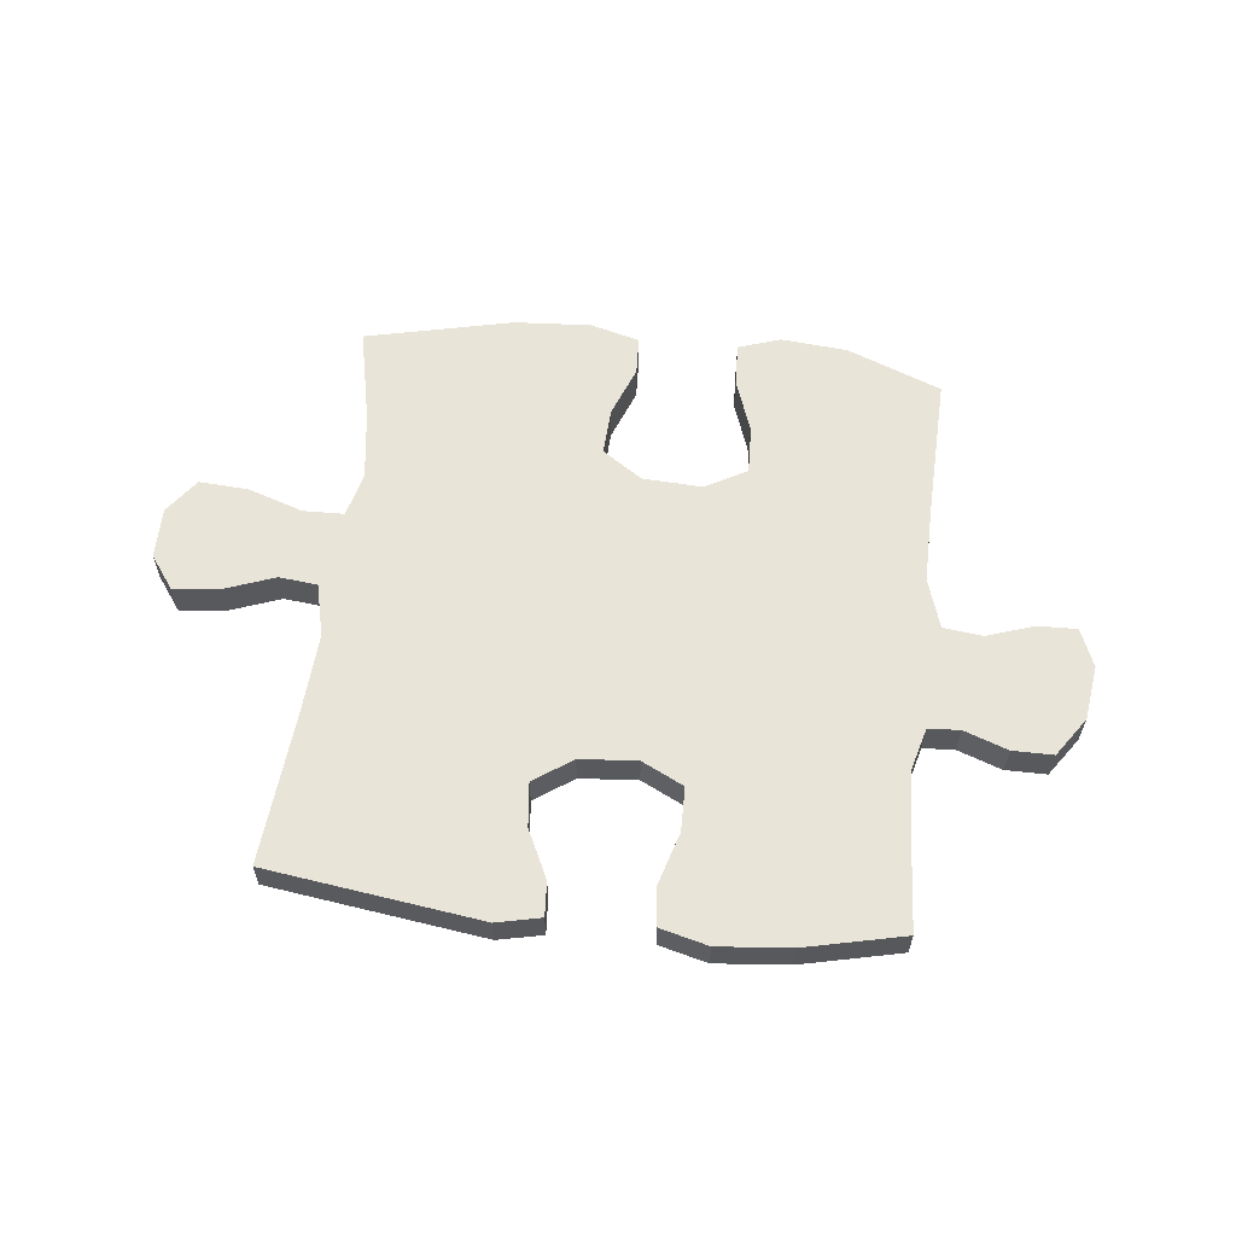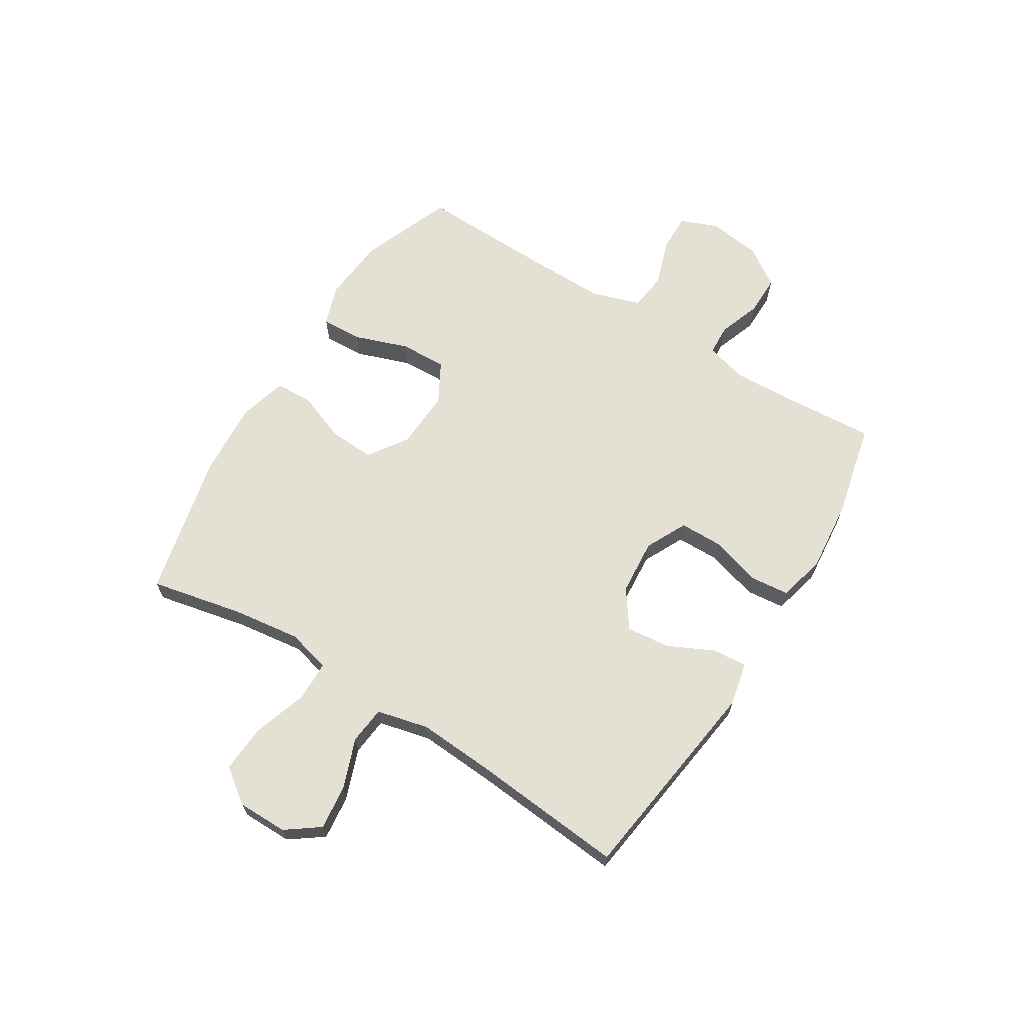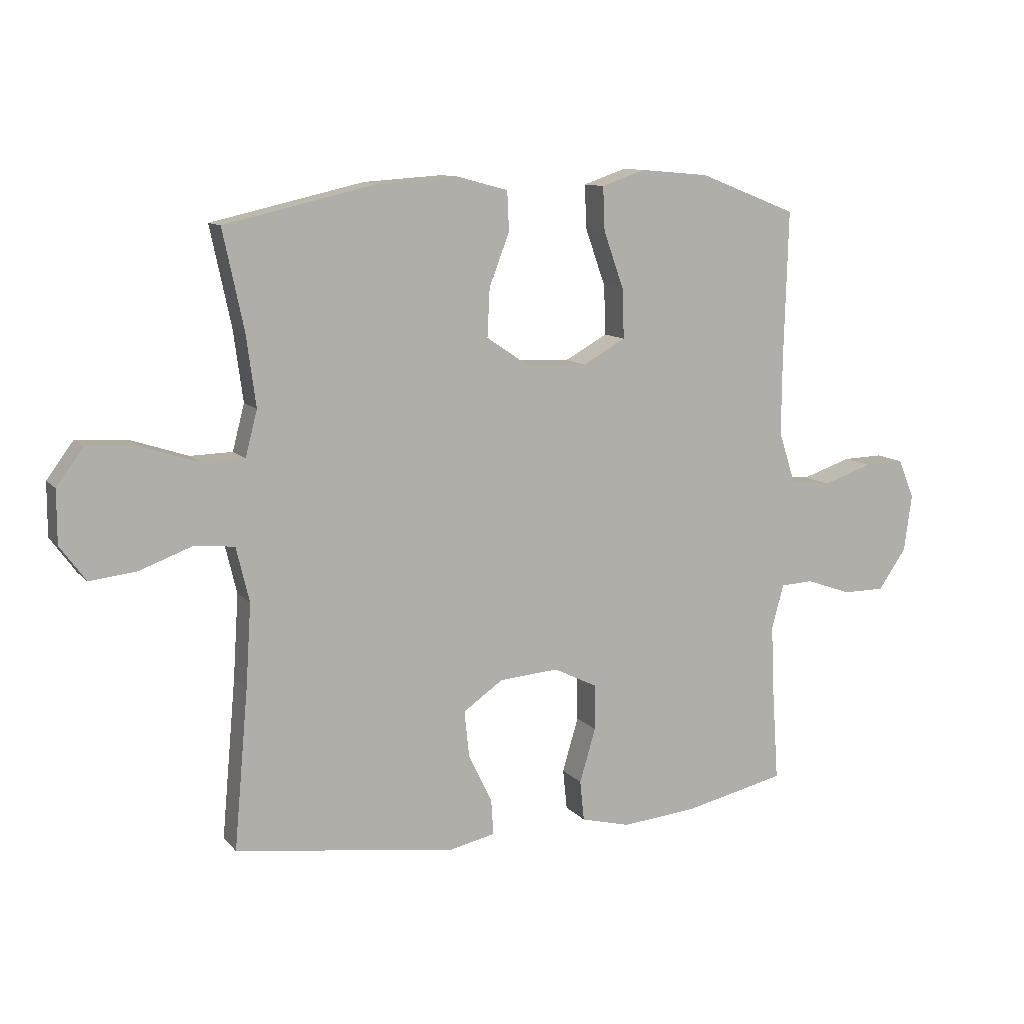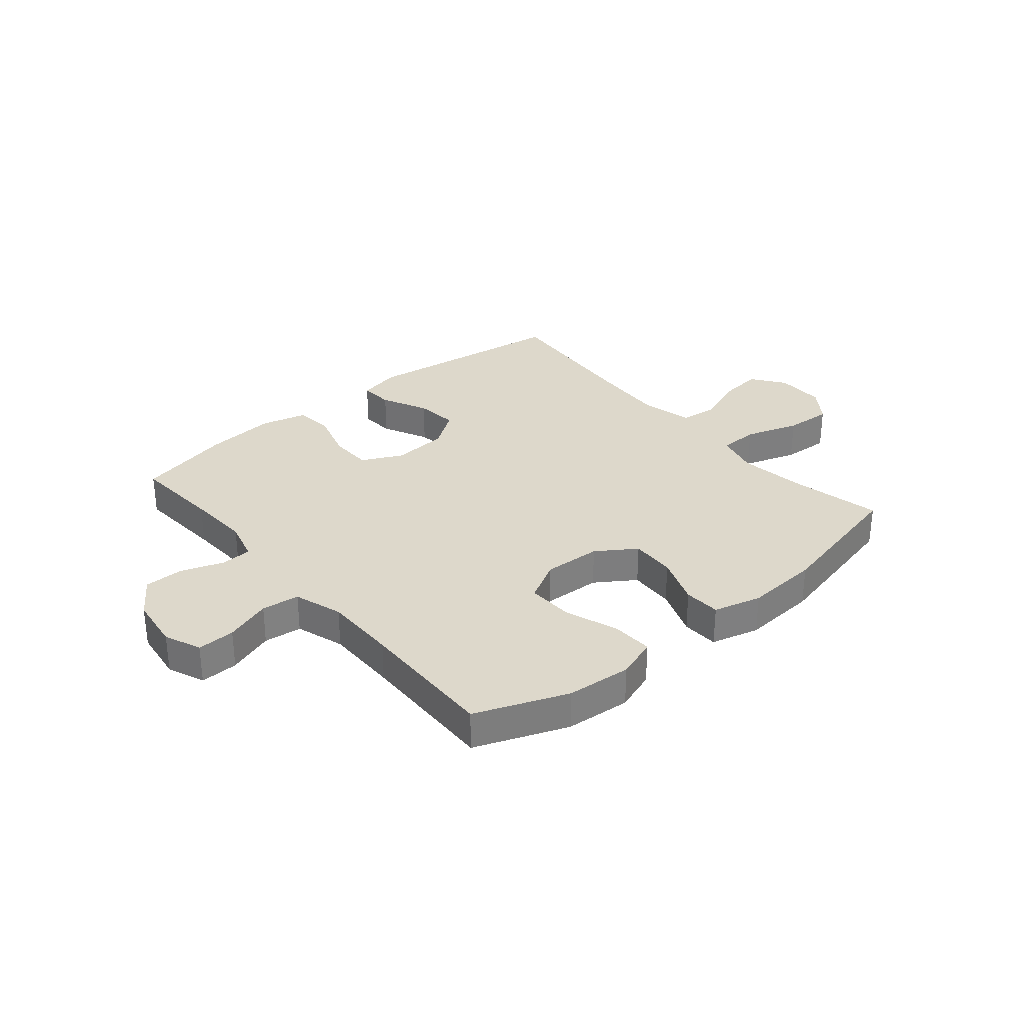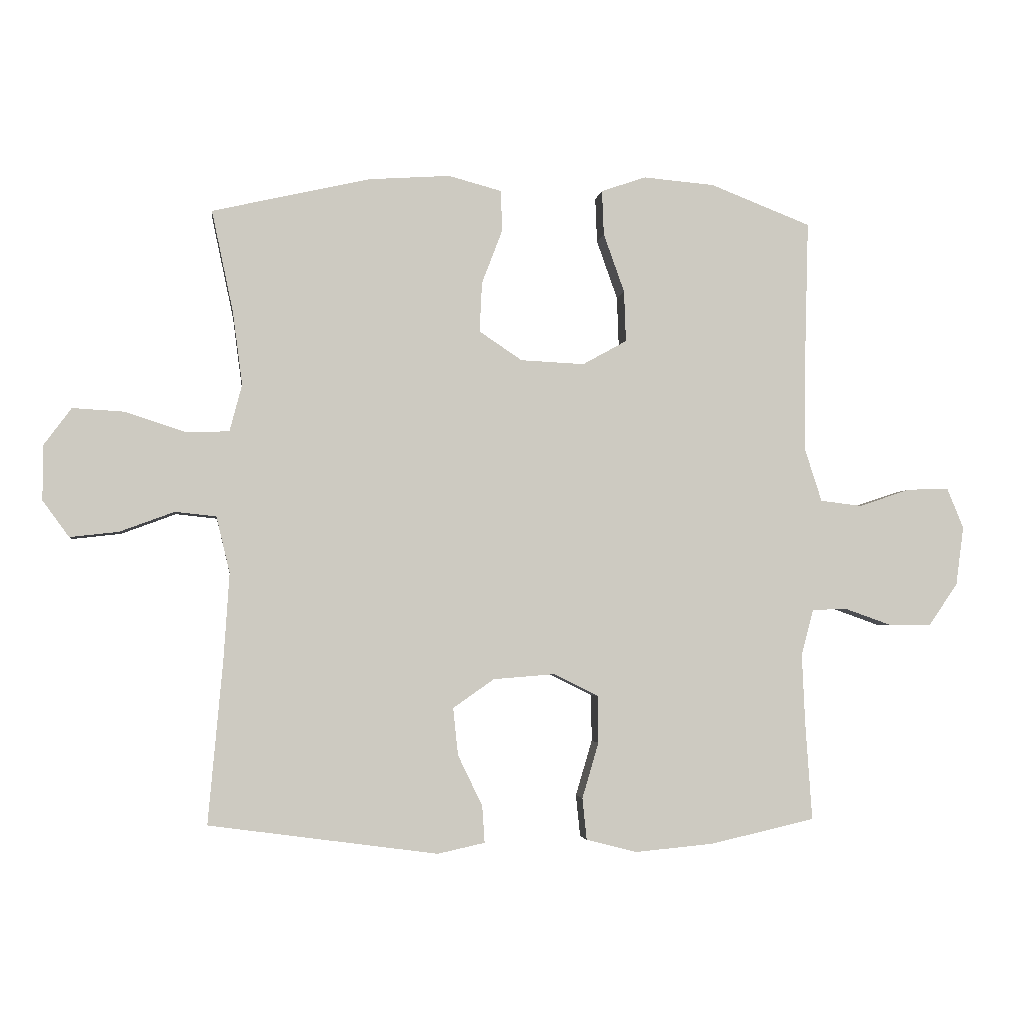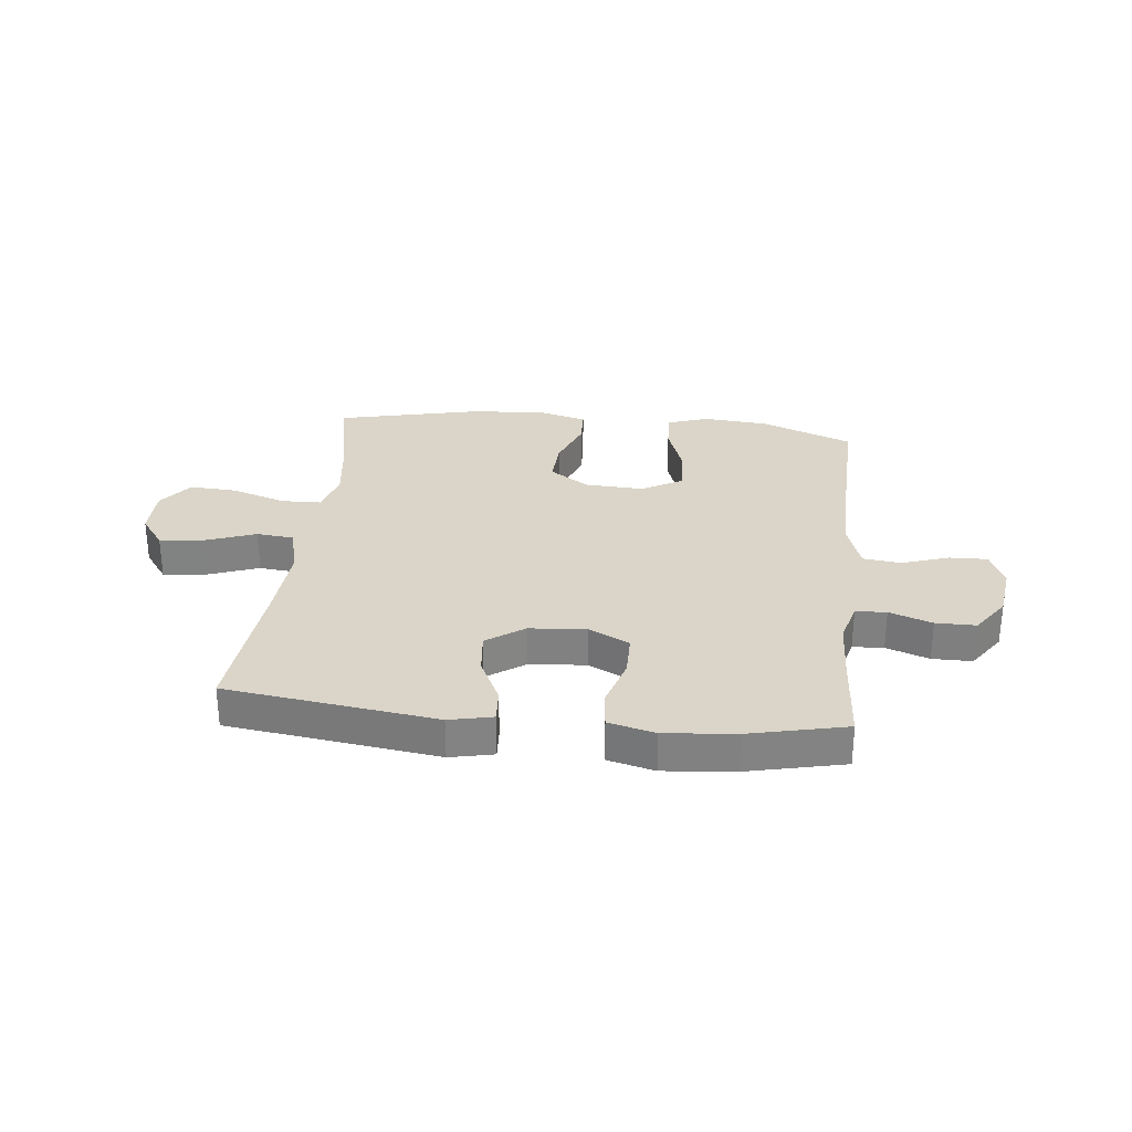
<metadata>
{"format":"obj","ext":"obj","renderer":"f3d","projection":"perspective","resolution":1024,"background":"white","views":[{"elev":60.4,"azim":-173.6,"up":"+Y"},{"elev":65.9,"azim":121.9,"up":"+Y"},{"elev":10.7,"azim":156.5,"up":"+Z"},{"elev":31.2,"azim":-40.1,"up":"+Y"},{"elev":-3.2,"azim":172.9,"up":"+Z"},{"elev":29.4,"azim":-173.8,"up":"+Y"}]}
</metadata>
<code>
v -0.5 0.07 -0.5
v -0.489 0.07 -0.34
v -0.484 0.07 -0.226
v -0.504 0.07 -0.152
v -0.559 0.07 -0.149
v -0.635 0.07 -0.176
v -0.706 0.07 -0.176
v -0.753 0.07 -0.108
v -0.766 0.07 -0.012
v -0.739 0.07 0.054
v -0.671 0.07 0.052
v -0.588 0.07 0.024
v -0.52 0.07 0.032
v -0.492 0.07 0.119
v -0.493 0.07 0.25
v -0.5 0.07 0.5
v -0.336 0.07 0.564
v -0.22 0.07 0.574
v -0.147 0.07 0.549
v -0.15 0.07 0.476
v -0.184 0.07 0.38
v -0.187 0.07 0.297
v -0.115 0.07 0.257
v -0.011 0.07 0.262
v 0.059 0.07 0.309
v 0.055 0.07 0.39
v 0.021 0.07 0.479
v 0.024 0.07 0.545
v 0.11 0.07 0.568
v 0.243 0.07 0.559
v 0.5 0.07 0.5
v 0.465 0.07 0.335
v 0.449 0.07 0.215
v 0.469 0.07 0.138
v 0.54 0.07 0.136
v 0.637 0.07 0.168
v 0.722 0.07 0.173
v 0.767 0.07 0.112
v 0.767 0.07 0.023
v 0.724 0.07 -0.036
v 0.645 0.07 -0.027
v 0.556 0.07 0.006
v 0.489 0.07 -0.001
v 0.467 0.07 -0.093
v 0.476 0.07 -0.232
v 0.5 0.07 -0.5
v 0.127 0.07 -0.55
v 0.05 0.07 -0.533
v 0.054 0.07 -0.473
v 0.094 0.07 -0.39
v 0.102 0.07 -0.313
v 0.035 0.07 -0.266
v -0.065 0.07 -0.258
v -0.138 0.07 -0.294
v -0.139 0.07 -0.371
v -0.112 0.07 -0.462
v -0.119 0.07 -0.53
v -0.202 0.07 -0.551
v -0.329 0.07 -0.539
v -0.5 0 -0.5
v -0.489 0 -0.34
v -0.484 0 -0.226
v -0.504 0 -0.152
v -0.559 0 -0.149
v -0.635 0 -0.176
v -0.706 0 -0.176
v -0.753 0 -0.108
v -0.766 0 -0.012
v -0.739 0 0.054
v -0.671 0 0.052
v -0.588 0 0.024
v -0.52 0 0.032
v -0.492 0 0.119
v -0.493 0 0.25
v -0.5 0 0.5
v -0.336 0 0.564
v -0.22 0 0.574
v -0.147 0 0.549
v -0.15 0 0.476
v -0.184 0 0.38
v -0.187 0 0.297
v -0.115 0 0.257
v -0.011 0 0.262
v 0.059 0 0.309
v 0.055 0 0.39
v 0.021 0 0.479
v 0.024 0 0.545
v 0.11 0 0.568
v 0.243 0 0.559
v 0.5 0 0.5
v 0.465 0 0.335
v 0.449 0 0.215
v 0.469 0 0.138
v 0.54 0 0.136
v 0.637 0 0.168
v 0.722 0 0.173
v 0.767 0 0.112
v 0.767 0 0.023
v 0.724 0 -0.036
v 0.645 0 -0.027
v 0.556 0 0.006
v 0.489 0 -0.001
v 0.467 0 -0.093
v 0.476 0 -0.232
v 0.5 0 -0.5
v 0.127 0 -0.55
v 0.05 0 -0.533
v 0.054 0 -0.473
v 0.094 0 -0.39
v 0.102 0 -0.313
v 0.035 0 -0.266
v -0.065 0 -0.258
v -0.138 0 -0.294
v -0.139 0 -0.371
v -0.112 0 -0.462
v -0.119 0 -0.53
v -0.202 0 -0.551
v -0.329 0 -0.539
f 59 1 2
f 58 59 2
f 57 58 2
f 56 57 2
f 55 56 2
f 54 55 2 3
f 53 54 3 4
f 52 53 4
f 48 49 50
f 47 48 50
f 46 47 50
f 45 46 50
f 44 45 50 51
f 43 44 51 52
f 40 41 42
f 39 40 42
f 38 39 42
f 37 38 42
f 36 37 42
f 35 36 42
f 34 35 42 43
f 43 52 4
f 34 43 4
f 33 34 4
f 30 31 32
f 29 30 32
f 28 29 32
f 27 28 32
f 26 27 32
f 25 26 32 33
f 19 20 21
f 18 19 21
f 17 18 21
f 16 17 21
f 15 16 21
f 14 15 21 22
f 13 14 22 23
f 10 11 12
f 9 10 12
f 8 9 12
f 7 8 12
f 6 7 12
f 5 6 12
f 5 12 13
f 33 4 5
f 25 33 5
f 24 25 5
f 5 13 23 24
f 61 60 118
f 61 118 117
f 61 117 116
f 61 116 115
f 61 115 114
f 62 61 114 113
f 63 62 113 112
f 63 112 111
f 109 108 107
f 109 107 106
f 109 106 105
f 109 105 104
f 110 109 104 103
f 111 110 103 102
f 101 100 99
f 101 99 98
f 101 98 97
f 101 97 96
f 101 96 95
f 101 95 94
f 102 101 94 93
f 63 111 102
f 63 102 93
f 63 93 92
f 91 90 89
f 91 89 88
f 91 88 87
f 91 87 86
f 91 86 85
f 92 91 85 84
f 80 79 78
f 80 78 77
f 80 77 76
f 80 76 75
f 80 75 74
f 81 80 74 73
f 82 81 73 72
f 71 70 69
f 71 69 68
f 71 68 67
f 71 67 66
f 71 66 65
f 71 65 64
f 72 71 64
f 64 63 92
f 64 92 84
f 64 84 83
f 83 82 72 64
f 1 60 61 2
f 2 61 62 3
f 3 62 63 4
f 4 63 64 5
f 5 64 65 6
f 6 65 66 7
f 7 66 67 8
f 8 67 68 9
f 9 68 69 10
f 10 69 70 11
f 11 70 71 12
f 12 71 72 13
f 13 72 73 14
f 14 73 74 15
f 15 74 75 16
f 16 75 76 17
f 17 76 77 18
f 18 77 78 19
f 19 78 79 20
f 20 79 80 21
f 21 80 81 22
f 22 81 82 23
f 23 82 83 24
f 24 83 84 25
f 25 84 85 26
f 26 85 86 27
f 27 86 87 28
f 28 87 88 29
f 29 88 89 30
f 30 89 90 31
f 31 90 91 32
f 32 91 92 33
f 33 92 93 34
f 34 93 94 35
f 35 94 95 36
f 36 95 96 37
f 37 96 97 38
f 38 97 98 39
f 39 98 99 40
f 40 99 100 41
f 41 100 101 42
f 42 101 102 43
f 43 102 103 44
f 44 103 104 45
f 45 104 105 46
f 46 105 106 47
f 47 106 107 48
f 48 107 108 49
f 49 108 109 50
f 50 109 110 51
f 51 110 111 52
f 52 111 112 53
f 53 112 113 54
f 54 113 114 55
f 55 114 115 56
f 56 115 116 57
f 57 116 117 58
f 58 117 118 59
f 59 118 60 1

</code>
